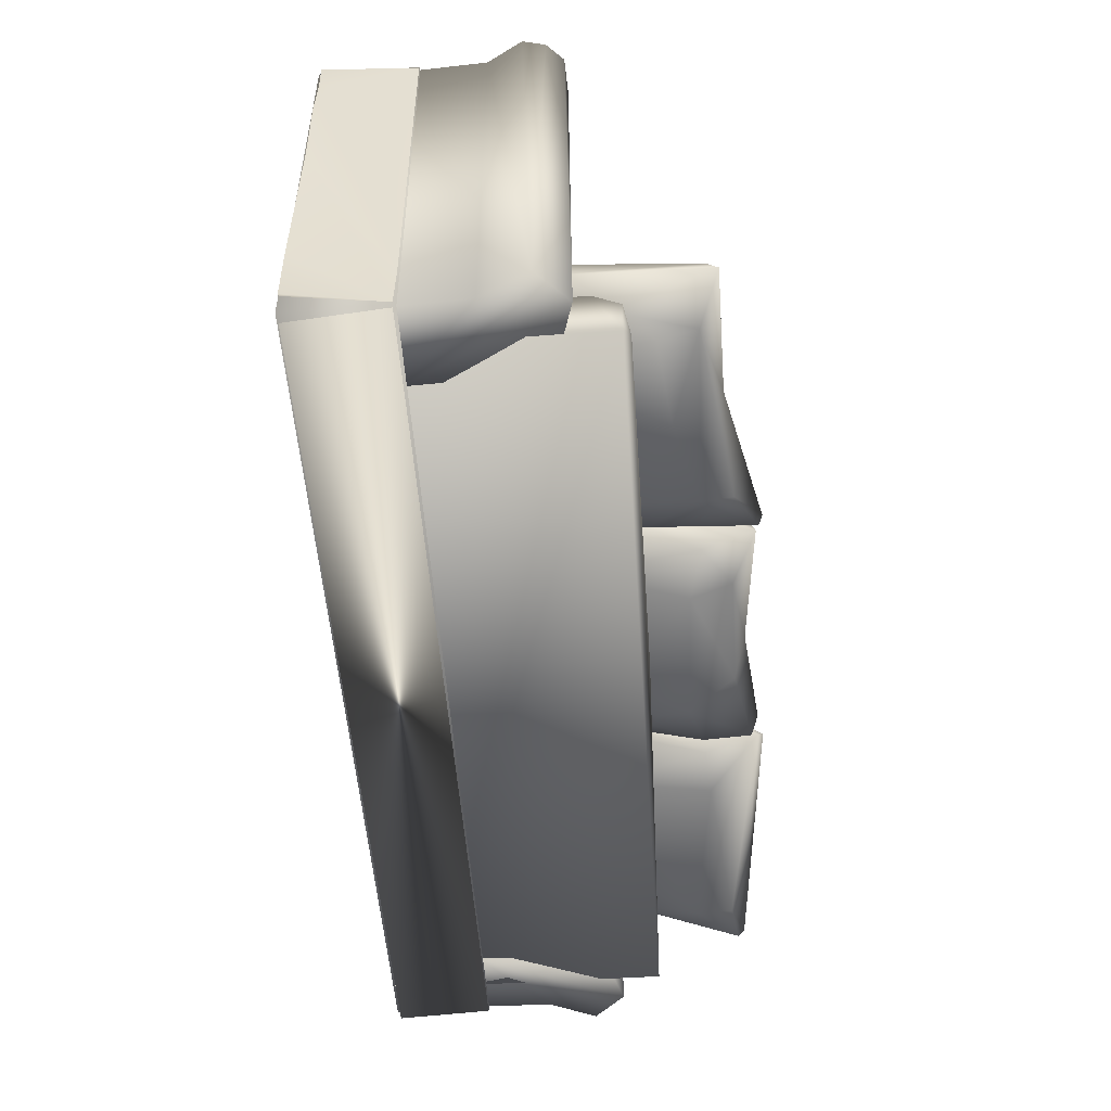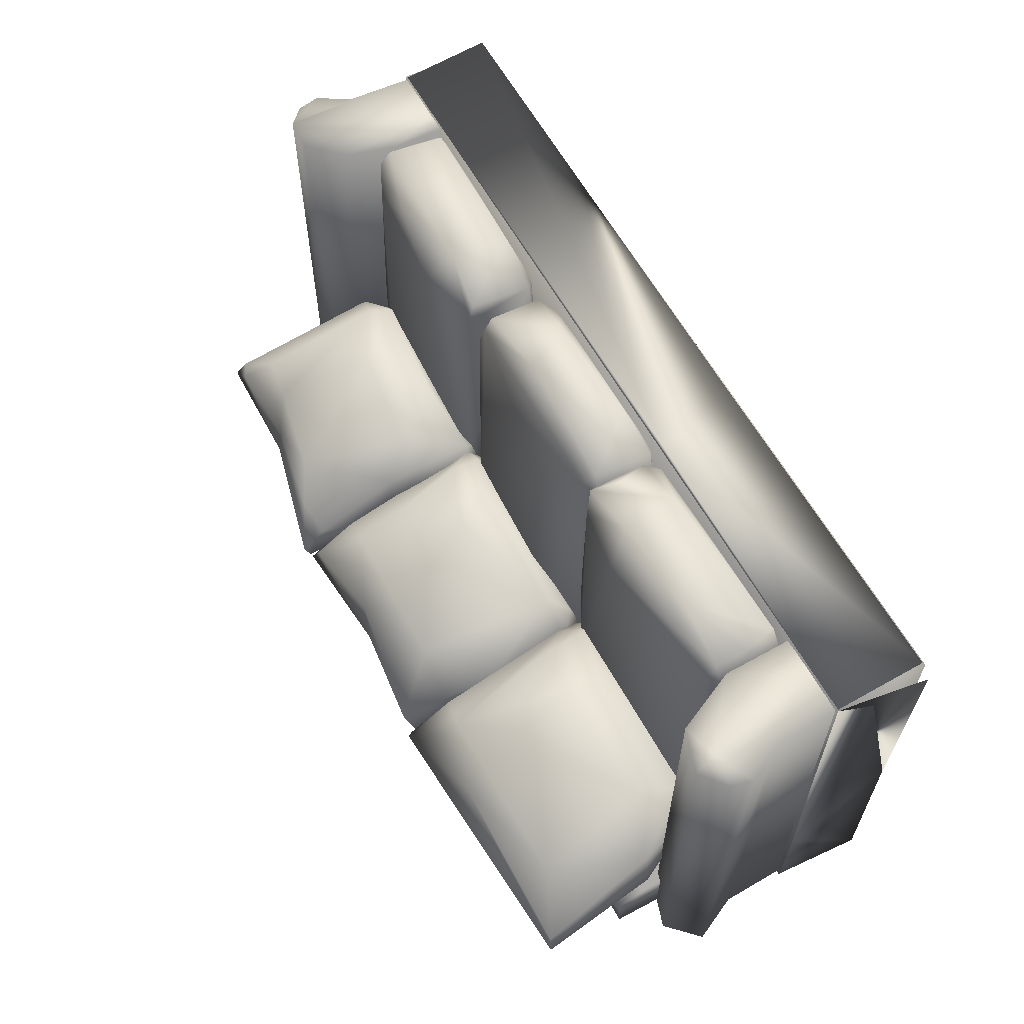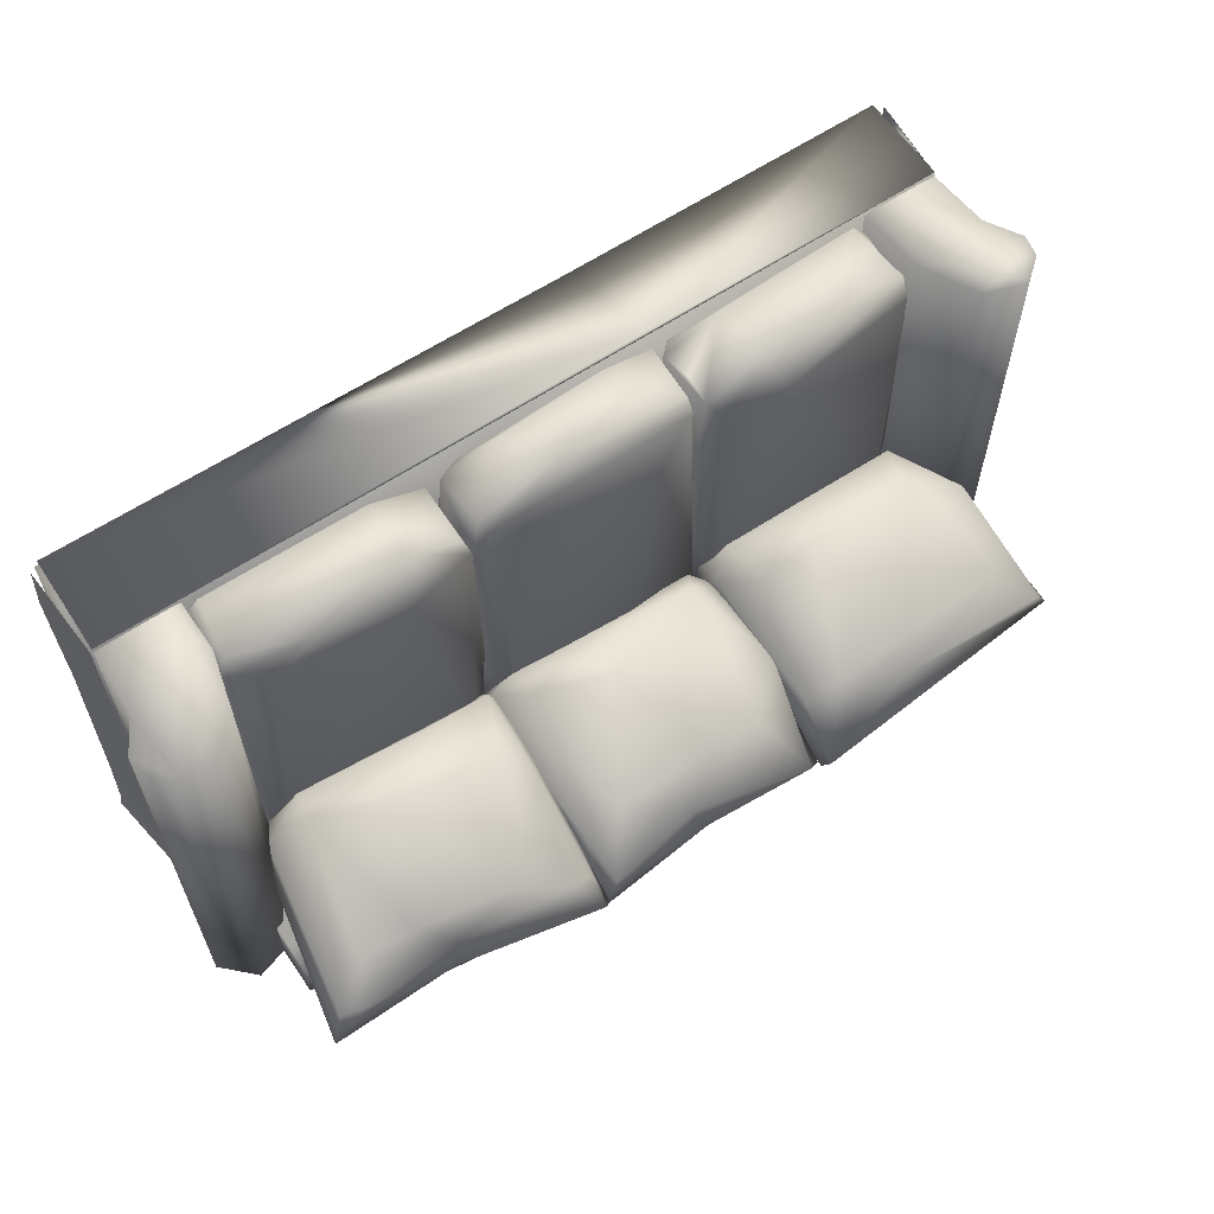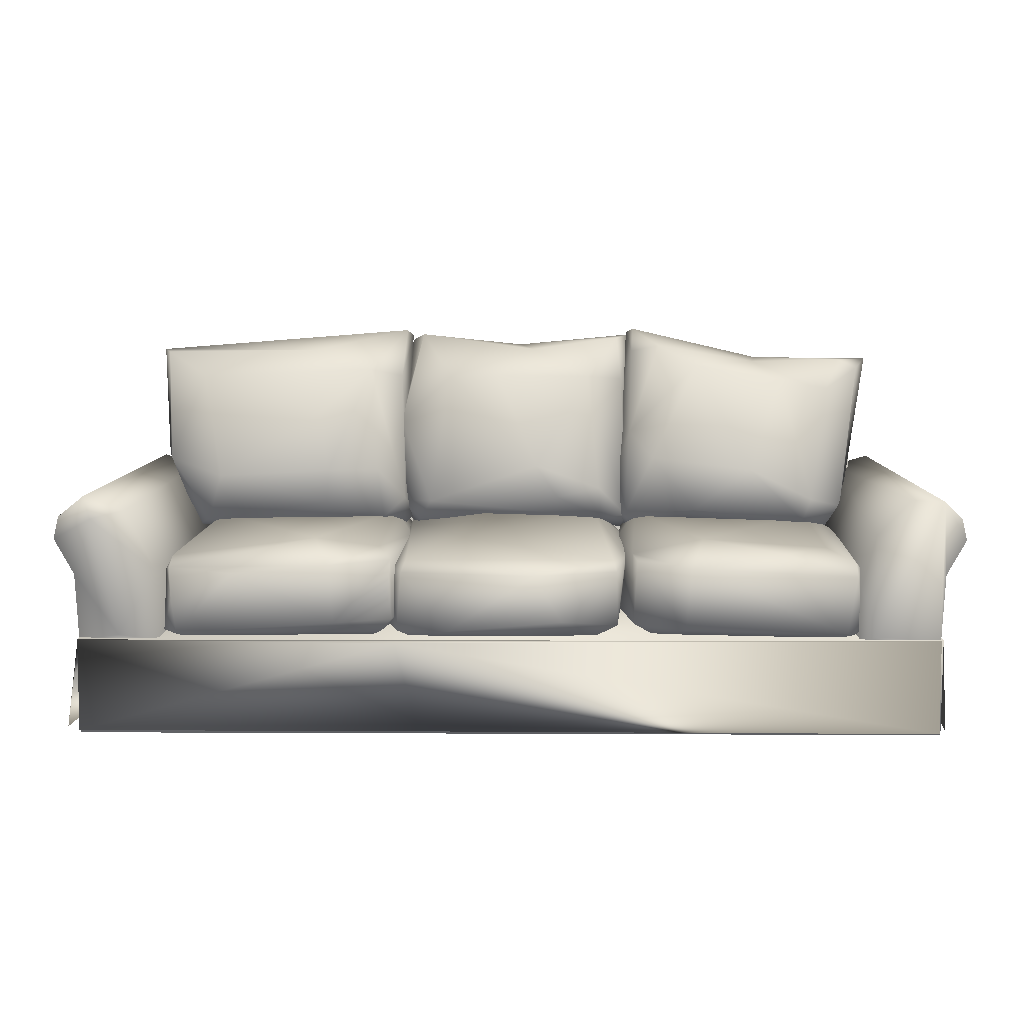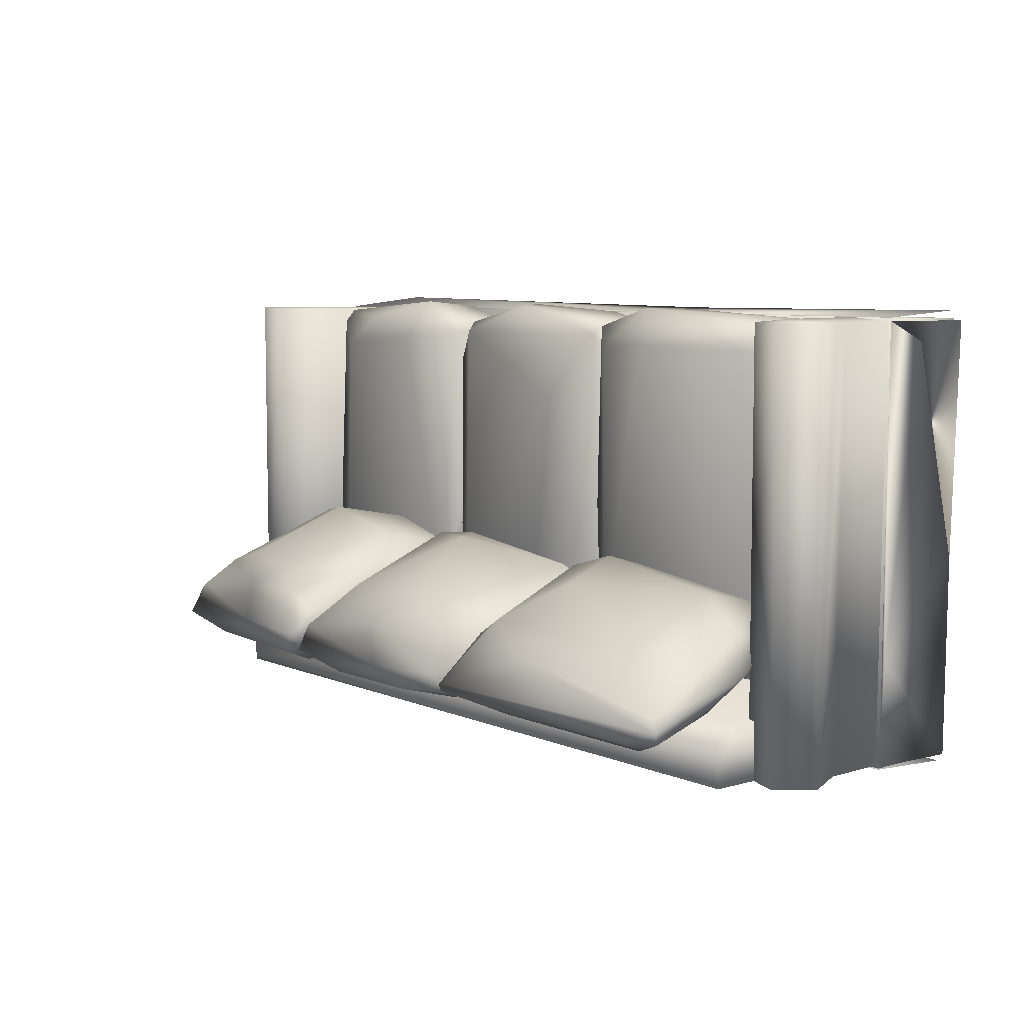
<metadata>
{"format":"obj","ext":"obj","renderer":"f3d","projection":"perspective","resolution":1024,"background":"white","views":[{"elev":-51.7,"azim":93.9,"up":"+Z"},{"elev":59.9,"azim":-118.3,"up":"+Z"},{"elev":60.4,"azim":145.3,"up":"+Z"},{"elev":7.2,"azim":0.9,"up":"+Y"},{"elev":7.1,"azim":-129.6,"up":"+Z"}]}
</metadata>
<code>
o HSM0012
v 1.834 87.54 -34.28
v -24.19 90.33 -31.85
v 27.56 89.56 -27.88
v 30.96 90.23 -34.5
v 5.463 86.65 -24.68
v 28.52 78.89 -22.6
v 30.24 57.87 -22.97
v -27.2 88.69 -34.99
v -29.46 67.82 -20.82
v -30.8 65.95 -26.6
v -29.88 46.87 -18.87
v -25.99 40.17 -21.28
v -24.25 42.44 -14.98
v 0.278 41.51 -17.34
v 28.39 40.02 -18.73
v 23.25 43.42 -10.02
v 29.74 43.51 -14.94
v 31.98 43.27 -20.29
v 19.62 79.79 -17.53
v 6.236 57.24 -6.095
v 22.38 51.41 -7.149
v -16.36 79.69 -17.77
v -3.954 80.21 -15.6
v -21.4 47.55 -10.67
v 11.74 49.13 -6.245
v 20.76 84.85 -39.22
v -5.882 84.98 -39.14
v -27.18 77.82 -35.83
v -27.57 47.03 -26.43
v 20.79 43.82 -28.57
v 30.27 42.18 -25.1
v 27.69 56.08 -29.64
v 27.83 78.53 -36.04
v 18.63 75.91 -40.85
v -13.45 74.85 -41.28
v 20.82 53.56 -33.59
v -5.433 60.32 -38.97
v -18.42 61.83 -37.04
v -20.51 45.78 -32.05
v 31.91 91.87 -30.68
v 38.32 87.77 -20.3
v 86.08 83.98 -25.05
v 94.62 83.8 -34.01
v 64.8 84.24 -32.09
v 63.28 83.48 -23.18
v 91.43 81.64 -26.89
v 30.39 90.94 -32.04
v 31.5 86.16 -25.21
v 27.65 69.77 -26.41
v 30.62 65.52 -15.03
v 24.48 46.74 -22.67
v 29.4 43.9 -11.46
v 27.25 41.41 -21.56
v 31.43 39.62 -17.32
v 44.59 41.92 -12.98
v 80.53 37.79 -17.33
v 75.25 42.99 -6.581
v 87.02 45.56 -20.27
v 85.72 46.14 -13.51
v 82.51 76.69 -18.71
v 69.98 78.87 -15.65
v 77.38 48.58 -6.474
v 47.96 82.79 -15.93
v 36.35 59.34 -7.578
v 47.06 45.93 -5.629
v 84.01 79.54 -38.76
v 42.27 85.66 -37.37
v 31.89 67.22 -32.6
v 43.89 42.32 -25.43
v 78.3 39.57 -25.71
v 85.77 62.37 -33.3
v 82.47 71.18 -39.31
v 63.7 73.54 -41.73
v 43.64 78.64 -40.35
v 73.83 44.39 -32.78
v 34.64 47.92 -30.26
v 42.3 59.58 -37.28
v 61.28 56.59 -3.701
v -92.89 85.62 -31.01
v -52.06 86.42 -24.19
v -94.5 86.26 -33.64
v -28.66 91.4 -33.26
v -29.5 79.7 -22.69
v -27.85 59.76 -24.73
v -90.29 58.13 -17.23
v -92.42 58.59 -26.05
v -83.75 40.09 -19.7
v -79.88 42.78 -12.75
v -33.63 43.44 -9.818
v -28.58 40.81 -16.78
v -25.77 43.38 -20.27
v -28.44 47.95 -15.1
v -37.41 81.55 -18.45
v -47.47 56.15 -4.842
v -35.11 56.13 -8.528
v -50.34 70.48 -9.282
v -81.48 79.93 -19.46
v -76.3 54.24 -9.921
v -48.36 47.49 -7.517
v -27.27 89.92 -35.19
v -81.63 83.18 -38.38
v -93.11 84.61 -36.45
v -82.12 40.43 -25.32
v -30.17 41.09 -22.95
v -28.35 43.46 -25.68
v -30.59 78.01 -36.38
v -38.7 78.85 -40.55
v -77.42 74.59 -42.25
v -39.78 54.43 -35.36
v -80.27 57.39 -36.15
v -62.99 46.79 -34.52
v -36.39 44.74 -29.91
v -105.4 48.78 -49.27
v -104.1 50.98 49.49
v -98.18 55.75 49.5
v -98.25 55.93 -49.52
v -100.2 38.03 -49.32
v -100.7 37.55 49.4
v -82.41 39.66 -49.33
v -90.56 23.45 50.18
v -99.57 22.25 -49.44
v -99.96 22.24 49.3
v -81.97 21.91 -49.66
v -105.3 45.83 49.46
v -96.57 50.51 50.27
v -89.38 53.22 -49.3
v -88.55 52.53 49.49
v -81.77 38.34 49.43
v -81.3 22.15 49.31
v 105.5 48.74 -49.24
v 92.52 55.16 49.51
v 98.39 55.88 -49.53
v 100.3 38.09 -49.36
v 81.93 21.93 -49.68
v 81.44 34.83 49.41
v 82.41 39.66 -49.33
v 85.41 23.36 49.94
v 100 22.22 49.34
v 81.35 22.08 49.33
v 105.3 45.83 49.46
v 100.8 37.82 49.41
v 100.1 54.78 49.95
v 84.77 47.02 49.43
v 89.38 53.24 -49.3
v 104.1 50.96 49.53
v 99.6 22.02 -49.45
v -91.56 10.38 -36.29
v -91.55 58.98 -36.26
v -91.61 64.76 -49.34
v -91.42 64.96 -39.76
v -91.36 10.28 -49.61
v 91.4 64.83 -49.46
v 91.38 59.06 -36.27
v 91.07 10.23 -36.3
v 89.03 66.43 -47.49
v 91.24 65.01 -39.74
v 91.26 10.2 -49.55
v 0.7197 66.58 -40.43
v -6.392 44.35 -25.83
v 21.6 43.78 -21.99
v 28.21 39.86 -4.829
v 25.9 40.21 -30.01
v 24.35 40.34 44.76
v 27.45 40.08 37.16
v 25.1 37.98 47.07
v 5.755 37.6 51.5
v 25.38 25.24 45.95
v 23.28 22.74 -27.33
v 26.1 23.15 26.29
v 19.75 22.14 44.52
v 25.94 26.6 -30.27
v 28.77 26.23 -1.612
v 12.35 26.9 51.7
v -2.661 38.93 -32.8
v 0.5433 22.54 -29.06
v -1.605 25.98 -32.41
v -24.05 40.53 45.05
v -26.85 41.17 -25.67
v -26.23 39.57 -30.02
v -11.15 43.53 28.99
v -27.75 37.65 36.92
v -25.1 37.86 47.75
v -21.82 21.5 43.37
v -26.15 24.25 47.67
v -26.79 23.55 -27.25
v -14.06 24.39 50.19
v -28.92 26.05 -14.64
v -28.82 24.37 38.36
v -26.7 25.42 -29.79
v -30.45 43.18 41.79
v -31.57 43.18 -24.26
v -25.5 40.26 0.09592
v -27.73 39.98 -29.99
v -45.26 45.28 43.15
v -27.47 40.77 47.07
v -41.85 40.06 51.58
v -33.23 21.89 42.73
v -30.03 23.83 46.88
v -29.86 22.86 -27.45
v -26.89 23.58 24.49
v -27.22 26.64 -30.34
v -24.32 26.24 1.372
v -27.27 26.79 46.91
v -40.52 26.54 51.39
v -53.19 22.42 -28.85
v -56.02 26 -32.43
v -28.47 33.44 46.71
v -79.03 41.03 42.47
v -78.9 39.03 48.22
v -78.21 42.11 -25.51
v -79.96 39.37 -29.99
v -82.14 39.08 -11.51
v -81.36 37.44 38.65
v -64.17 37.99 50.78
v -75.69 21.43 43.24
v -77.31 23.89 49.44
v -80.77 23.9 45.73
v -79.28 23.24 -26.91
v -81.51 26.31 -12.56
v -79.69 26.19 -29.8
v -57.3 39.35 -32.63
v -78.71 31.35 47.86
v 28.83 41.82 43.81
v 29.92 40.62 47.54
v 32.72 43.14 -24.4
v 27.21 40.2 1.005
v 29.24 39.77 -29.9
v 45.32 45.08 42.33
v 42.25 39.47 52.16
v 34.44 21.89 41.11
v 28.59 25.33 -29.85
v 34.1 22.19 -23.41
v 41.07 25 50.72
v 26.92 24.62 18.5
v 29.11 25.78 46.69
v 59.54 39.63 -32.5
v 55.33 22.32 -28.57
v 57.73 26.04 -32.5
v 80.65 40.01 46.26
v 78.07 42.18 -25.71
v 83.53 40.39 -10.47
v 81.66 39.32 -30.12
v 74.51 42.8 40.36
v 64.04 42.26 47.57
v 83.02 37.53 38.69
v 80.65 37.28 49.26
v 77.22 21.42 44.01
v 82.4 23.78 45.66
v 78.51 23.93 49.63
v 80.91 23.11 -26.71
v 81.47 26.25 -29.7
v 83.22 26.33 -12.33
v 100.4 23.28 -50.06
v -100.4 23.02 -50
v -99.98 22.64 50
v 100.5 22.71 49.99
v 100.1 0.7658 -50.05
v -99.82 0.6687 -50
v -100.2 0.1399 49.78
v 100.4 0.1553 49.61
v 100.8 22.69 -49.81
v 102.2 0.9146 29.14
v 102 1.215 8.939
v 101.6 0.8457 49.36
v 102.4 1.301 39.47
v 100.5 22.86 -38.24
v 100.6 22.55 49.42
v 102.9 1.461 -48.13
v 103.5 2.122 -49.96
v 102.4 1.14 -32.97
v -100.9 22.31 -25.59
v -100.5 22.75 -49.7
v -101.6 1.23 -4.521
v -101.5 12.49 49.41
v -103.2 1.389 49.31
v -100.4 22.27 49.43
v -101.5 1.701 -49.9
v -100.7 22.1 -7.585
v -100.3 22.31 50.15
v 100.1 22.41 50.01
v -20.92 0.9561 51
v -100 1.081 51.46
v 99.71 1.076 52.32
v -26.67 21.62 50.47
v -100.3 22.85 -50.3
v 99.95 22.67 -50.37
v 99.27 1.515 -52.5
v -100 1.538 -51.7
f 121 129 122
f 123 129 121
f 134 146 138
f 134 138 139
f 185 175 183
f 197 205 199
f 147 151 154
f 157 154 151
f 232 237 230
f 168 170 183 175
f 218 205 197 215
f 230 237 250 247
f 4 3 6
f 11 9 10
f 17 16 15
f 19 3 5
f 11 24 9
f 21 25 16
f 12 30 14
f 18 15 31
f 33 4 7
f 27 35 8
f 28 35 38
f 39 38 37
f 32 31 30
f 7 6 17
f 2 8 10
f 19 21 17
f 22 9 24
f 28 10 8
f 7 32 33
f 28 38 29
f 39 30 12
f 17 21 16
f 13 14 16
f 15 18 17
f 45 40 41
f 40 47 48
f 48 49 50
f 53 52 51
f 55 56 57
f 60 42 45
f 63 45 41
f 41 48 50
f 52 64 50
f 65 64 52
f 78 57 62
f 55 65 52
f 47 40 67
f 54 53 69
f 70 58 56
f 75 73 72
f 68 76 51
f 70 75 71
f 58 46 59
f 49 48 47
f 63 41 50
f 72 71 75
f 68 77 76
f 66 43 71
f 76 69 53
f 48 41 40
f 65 55 57
f 61 45 63
f 64 78 63
f 64 65 78
f 73 77 74
f 82 83 100
f 87 85 86
f 80 93 82
f 97 80 79
f 99 89 95
f 81 101 102
f 87 86 103
f 91 90 104
f 91 105 84
f 110 108 111
f 102 108 110
f 84 83 92
f 79 81 86
f 93 95 92
f 97 85 98
f 102 86 81
f 84 105 106
f 112 104 103
f 90 92 89
f 94 96 98
f 93 80 97
f 88 89 99
f 87 103 90
f 109 111 108
f 111 109 112
f 114 113 124
f 118 125 124
f 120 128 125
f 129 120 122
f 142 132 131
f 132 133 134
f 131 144 143
f 144 131 132
f 130 145 140
f 142 131 143
f 137 143 135
f 137 135 139
f 139 138 137
f 153 158 148
f 152 151 149
f 153 156 158
f 150 148 158
f 152 149 155
f 164 161 160
f 166 165 163
f 167 173 170
f 165 166 173
f 165 173 167
f 159 178 180
f 181 177 178
f 183 186 184
f 185 183 188
f 187 189 185
f 178 159 179
f 189 176 175
f 188 184 181
f 173 186 170
f 160 159 180
f 160 180 163
f 170 186 183
f 192 190 195
f 203 198 200
f 204 198 203
f 195 196 204
f 195 207 203
f 221 193 206
f 204 203 207
f 192 203 202
f 208 209 194
f 211 212 210
f 210 212 208
f 213 209 208
f 215 216 217
f 218 219 220
f 219 218 217
f 210 221 211
f 222 216 214
f 217 222 213
f 219 213 212
f 220 219 212
f 204 216 198
f 196 214 204
f 196 209 214
f 204 214 216
f 226 225 227
f 226 223 225
f 230 233 235
f 225 236 227
f 231 238 237
f 224 223 235
f 226 227 231
f 243 244 239
f 241 243 239
f 247 248 249
f 248 247 250
f 250 252 248
f 236 240 242
f 246 249 248
f 245 252 241
f 229 244 228
f 261 270 268
f 273 278 276
f 275 276 274
f 278 272 276
f 279 282 281
f 284 282 279
f 288 285 287
f 286 285 288
f 286 288 287
f 2 5 1
f 12 13 11
f 1 4 26
f 29 38 39
f 30 36 32
f 10 9 2
f 17 6 19
f 29 39 12
f 8 35 28
f 24 11 13
f 43 42 46
f 52 53 54
f 45 61 60
f 52 54 55
f 44 43 66
f 51 49 68
f 69 55 54
f 47 68 49
f 71 72 66
f 67 74 47
f 87 88 85
f 95 94 99
f 104 105 91
f 112 109 105
f 86 85 79
f 92 83 93
f 106 107 100
f 101 108 102
f 160 163 164
f 188 187 185
f 204 207 195
f 22 23 5 2
f 7 4 6
f 13 12 14
f 14 15 16
f 18 7 17
f 19 20 21
f 20 23 22 24
f 1 27 8 2
f 22 2 9
f 21 20 25
f 31 15 14 30
f 28 29 10
f 11 10 29
f 12 11 29
f 7 18 31 32
f 26 4 33 34
f 33 36 34
f 36 33 32
f 37 38 35
f 16 25 24 13
f 3 19 6
f 23 19 5
f 20 24 25
f 34 35 27 26
f 1 26 27
f 36 30 39 37
f 37 35 34 36
f 20 19 23
f 44 45 42 43
f 50 49 51 52
f 58 43 46
f 62 60 61 78
f 56 58 59
f 74 77 68 47
f 63 50 64
f 70 71 58
f 71 43 58
f 72 73 66
f 60 62 59 46
f 59 62 57 56
f 51 76 53
f 42 60 46
f 69 70 56 55
f 78 65 57
f 70 69 76 75
f 73 75 77
f 75 76 77
f 67 40 44 66
f 44 40 45
f 74 67 66 73
f 93 96 94 95
f 63 78 61
f 79 80 81
f 84 100 83
f 92 90 91
f 91 84 92
f 109 107 106 105
f 96 97 98
f 97 79 85
f 85 88 98
f 95 89 92
f 90 103 104
f 106 100 84
f 103 86 110
f 111 103 110
f 90 89 88 87
f 86 102 110
f 112 105 104
f 82 93 83
f 82 81 80
f 99 94 98 88
f 100 101 81 82
f 107 108 101 100
f 115 116 113 114
f 96 93 97
f 108 107 109
f 111 112 103
f 118 117 121 122
f 113 117 118 124
f 127 128 119 126
f 126 119 123 116
f 116 123 117 113
f 115 127 126 116
f 128 129 123 119
f 142 145 130 132
f 121 117 123
f 118 120 125
f 114 124 125
f 115 114 125
f 125 127 115
f 125 128 127
f 120 129 128
f 118 122 120
f 130 140 141 133
f 144 132 134 136
f 143 144 136
f 134 139 135 136
f 132 130 133
f 136 135 143
f 1 5 3 4
f 137 138 142
f 133 141 138 146
f 134 133 146
f 152 153 154 157
f 141 140 142
f 145 142 140
f 137 142 143
f 141 142 138
f 149 151 147
f 148 149 147
f 149 148 150
f 148 147 154 153
f 156 153 152
f 156 152 155
f 158 155 149 150
f 152 157 151
f 158 156 155
f 168 175 176 171
f 161 162 160
f 163 165 164
f 169 167 170
f 169 170 168
f 168 171 172
f 169 168 172
f 172 167 169
f 171 176 174 162
f 161 171 162
f 172 161 164 167
f 167 164 165
f 189 187 178 179
f 171 161 172
f 180 178 177
f 177 163 180
f 181 182 177
f 177 182 166
f 183 184 188
f 179 159 174
f 185 189 175
f 181 184 182
f 181 178 187
f 179 174 176 189
f 186 166 182 184
f 196 195 190 194
f 187 188 181
f 174 159 162
f 166 163 177
f 160 162 159
f 173 166 186
f 192 193 191
f 191 194 190
f 199 205 206 201
f 191 190 192
f 200 198 197
f 200 197 199
f 199 201 202
f 200 199 202
f 202 203 200
f 206 205 218 220
f 192 195 203
f 192 201 193
f 201 192 202
f 206 193 201
f 194 210 208
f 212 213 208
f 215 197 216
f 217 218 215
f 220 211 221 206
f 214 209 222
f 222 209 213
f 212 211 220
f 221 210 191 193
f 222 217 216
f 219 217 213
f 194 209 196
f 191 210 194
f 198 216 197
f 229 228 223 224
f 228 225 223
f 234 231 232 230
f 230 235 234
f 231 227 236 238
f 232 231 237
f 235 223 226
f 233 229 224 235
f 250 237 238 251
f 226 234 235
f 226 231 234
f 241 242 240
f 240 243 241
f 239 245 241
f 239 246 245
f 239 244 246
f 250 251 252
f 251 238 236 242
f 251 242 241
f 228 243 240 225
f 245 246 248
f 245 248 252
f 251 241 252
f 233 230 247 249
f 244 243 228
f 229 246 244
f 229 233 249 246
f 225 240 236
f 255 256 253 254
f 258 254 253 257
f 259 255 254 258
f 260 256 255 259
f 253 256 260 257
f 265 263 266 267
f 261 266 263
f 273 275 274 271
f 262 263 265
f 264 265 267
f 261 268 269
f 261 263 270
f 274 276 271
f 271 276 272
f 277 271 272
f 271 277 273
f 273 277 272 278
f 281 283 280 279
f 276 275 273
f 258 257 260 259
f 284 281 282
f 281 284 283
f 280 283 284
f 284 279 280
f 287 285 286

</code>
